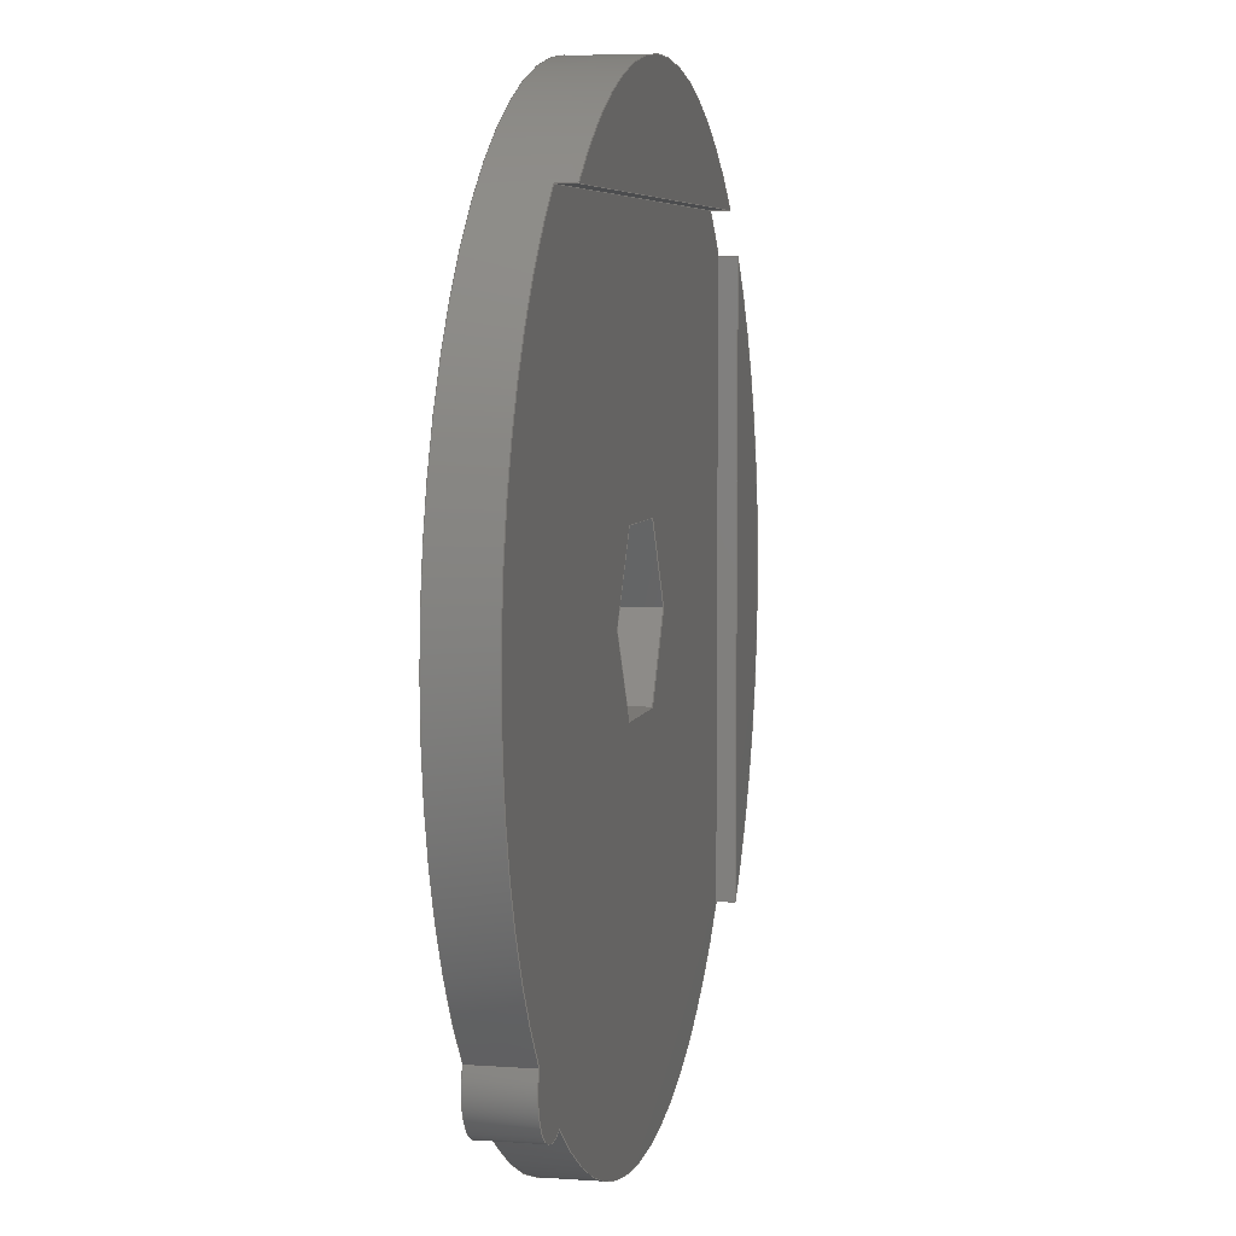
<metadata>
{"format":"step","ext":"step","renderer":"f3d","projection":"perspective","resolution":1024,"background":"white","views":[{"elev":5.8,"azim":102.4,"up":"+Z"}]}
</metadata>
<code>
ISO-10303-21;
DATA;
#1=MECHANICAL_DESIGN_GEOMETRIC_PRESENTATION_REPRESENTATION('',(#4),#450);
#2=SHAPE_REPRESENTATION_RELATIONSHIP('SRR','None',#457,#3);
#3=ADVANCED_BREP_SHAPE_REPRESENTATION('',(#5),#449);
#4=STYLED_ITEM('',(#466),#5);
#5=MANIFOLD_SOLID_BREP('Body1',#262);
#6=FACE_BOUND('',#39,.T.);
#7=FACE_BOUND('',#49,.T.);
#8=PLANE('',#286);
#9=PLANE('',#287);
#10=PLANE('',#288);
#11=PLANE('',#289);
#12=PLANE('',#290);
#13=PLANE('',#291);
#14=PLANE('',#292);
#15=PLANE('',#293);
#16=PLANE('',#294);
#17=PLANE('',#295);
#18=PLANE('',#296);
#19=PLANE('',#297);
#20=FACE_OUTER_BOUND('',#34,.T.);
#21=FACE_OUTER_BOUND('',#35,.T.);
#22=FACE_OUTER_BOUND('',#36,.T.);
#23=FACE_OUTER_BOUND('',#37,.T.);
#24=FACE_OUTER_BOUND('',#38,.T.);
#25=FACE_OUTER_BOUND('',#40,.T.);
#26=FACE_OUTER_BOUND('',#41,.T.);
#27=FACE_OUTER_BOUND('',#42,.T.);
#28=FACE_OUTER_BOUND('',#43,.T.);
#29=FACE_OUTER_BOUND('',#44,.T.);
#30=FACE_OUTER_BOUND('',#45,.T.);
#31=FACE_OUTER_BOUND('',#46,.T.);
#32=FACE_OUTER_BOUND('',#47,.T.);
#33=FACE_OUTER_BOUND('',#48,.T.);
#34=EDGE_LOOP('',(#174,#175,#176,#177));
#35=EDGE_LOOP('',(#178,#179,#180,#181,#182,#183,#184,#185,#186,#187,#188,
#189));
#36=EDGE_LOOP('',(#190,#191,#192,#193));
#37=EDGE_LOOP('',(#194,#195));
#38=EDGE_LOOP('',(#196,#197,#198,#199,#200,#201));
#39=EDGE_LOOP('',(#202,#203,#204,#205,#206,#207));
#40=EDGE_LOOP('',(#208,#209,#210,#211));
#41=EDGE_LOOP('',(#212,#213));
#42=EDGE_LOOP('',(#214,#215,#216,#217));
#43=EDGE_LOOP('',(#218,#219,#220,#221));
#44=EDGE_LOOP('',(#222,#223,#224,#225));
#45=EDGE_LOOP('',(#226,#227,#228,#229));
#46=EDGE_LOOP('',(#230,#231,#232,#233));
#47=EDGE_LOOP('',(#234,#235,#236,#237));
#48=EDGE_LOOP('',(#238,#239));
#49=EDGE_LOOP('',(#240,#241,#242,#243,#244,#245));
#50=LINE('',#378,#78);
#51=LINE('',#381,#79);
#52=LINE('',#387,#80);
#53=LINE('',#391,#81);
#54=LINE('',#395,#82);
#55=LINE('',#399,#83);
#56=LINE('',#402,#84);
#57=LINE('',#403,#85);
#58=LINE('',#406,#86);
#59=LINE('',#409,#87);
#60=LINE('',#411,#88);
#61=LINE('',#413,#89);
#62=LINE('',#415,#90);
#63=LINE('',#417,#91);
#64=LINE('',#418,#92);
#65=LINE('',#420,#93);
#66=LINE('',#425,#94);
#67=LINE('',#426,#95);
#68=LINE('',#427,#96);
#69=LINE('',#430,#97);
#70=LINE('',#431,#98);
#71=LINE('',#434,#99);
#72=LINE('',#435,#100);
#73=LINE('',#438,#101);
#74=LINE('',#439,#102);
#75=LINE('',#442,#103);
#76=LINE('',#443,#104);
#77=LINE('',#445,#105);
#78=VECTOR('',#304,10);
#79=VECTOR('',#307,10);
#80=VECTOR('',#314,10);
#81=VECTOR('',#317,10);
#82=VECTOR('',#320,10);
#83=VECTOR('',#323,10);
#84=VECTOR('',#328,10);
#85=VECTOR('',#329,10);
#86=VECTOR('',#334,10);
#87=VECTOR('',#335,10);
#88=VECTOR('',#336,10);
#89=VECTOR('',#337,10);
#90=VECTOR('',#338,10);
#91=VECTOR('',#339,10);
#92=VECTOR('',#340,10);
#93=VECTOR('',#343,10);
#94=VECTOR('',#348,10);
#95=VECTOR('',#349,10);
#96=VECTOR('',#350,10);
#97=VECTOR('',#353,10);
#98=VECTOR('',#354,10);
#99=VECTOR('',#357,10);
#100=VECTOR('',#358,10);
#101=VECTOR('',#361,10);
#102=VECTOR('',#362,10);
#103=VECTOR('',#365,10);
#104=VECTOR('',#366,10);
#105=VECTOR('',#369,10);
#106=CIRCLE('',#277,4);
#107=CIRCLE('',#278,4);
#108=CIRCLE('',#280,40);
#109=CIRCLE('',#281,40);
#110=CIRCLE('',#282,40);
#111=CIRCLE('',#283,40);
#112=CIRCLE('',#284,40);
#113=CIRCLE('',#285,40);
#114=VERTEX_POINT('',#374);
#115=VERTEX_POINT('',#375);
#116=VERTEX_POINT('',#377);
#117=VERTEX_POINT('',#379);
#118=VERTEX_POINT('',#384);
#119=VERTEX_POINT('',#386);
#120=VERTEX_POINT('',#388);
#121=VERTEX_POINT('',#390);
#122=VERTEX_POINT('',#392);
#123=VERTEX_POINT('',#394);
#124=VERTEX_POINT('',#396);
#125=VERTEX_POINT('',#398);
#126=VERTEX_POINT('',#407);
#127=VERTEX_POINT('',#408);
#128=VERTEX_POINT('',#410);
#129=VERTEX_POINT('',#412);
#130=VERTEX_POINT('',#414);
#131=VERTEX_POINT('',#416);
#132=VERTEX_POINT('',#423);
#133=VERTEX_POINT('',#424);
#134=VERTEX_POINT('',#429);
#135=VERTEX_POINT('',#433);
#136=VERTEX_POINT('',#437);
#137=VERTEX_POINT('',#441);
#138=EDGE_CURVE('',#114,#115,#106,.T.);
#139=EDGE_CURVE('',#116,#114,#50,.T.);
#140=EDGE_CURVE('',#117,#116,#107,.T.);
#141=EDGE_CURVE('',#115,#117,#51,.T.);
#142=EDGE_CURVE('',#114,#115,#108,.T.);
#143=EDGE_CURVE('',#118,#117,#109,.T.);
#144=EDGE_CURVE('',#118,#119,#52,.T.);
#145=EDGE_CURVE('',#120,#119,#110,.T.);
#146=EDGE_CURVE('',#121,#120,#53,.T.);
#147=EDGE_CURVE('',#122,#121,#111,.T.);
#148=EDGE_CURVE('',#122,#123,#54,.T.);
#149=EDGE_CURVE('',#124,#123,#112,.T.);
#150=EDGE_CURVE('',#125,#124,#55,.T.);
#151=EDGE_CURVE('',#116,#125,#113,.T.);
#152=EDGE_CURVE('',#121,#118,#56,.T.);
#153=EDGE_CURVE('',#119,#120,#57,.T.);
#154=EDGE_CURVE('',#125,#122,#58,.T.);
#155=EDGE_CURVE('',#126,#127,#59,.T.);
#156=EDGE_CURVE('',#127,#128,#60,.T.);
#157=EDGE_CURVE('',#128,#129,#61,.T.);
#158=EDGE_CURVE('',#129,#130,#62,.T.);
#159=EDGE_CURVE('',#130,#131,#63,.T.);
#160=EDGE_CURVE('',#131,#126,#64,.T.);
#161=EDGE_CURVE('',#123,#124,#65,.T.);
#162=EDGE_CURVE('',#132,#133,#66,.T.);
#163=EDGE_CURVE('',#133,#126,#67,.T.);
#164=EDGE_CURVE('',#132,#131,#68,.T.);
#165=EDGE_CURVE('',#134,#132,#69,.T.);
#166=EDGE_CURVE('',#134,#130,#70,.T.);
#167=EDGE_CURVE('',#135,#134,#71,.T.);
#168=EDGE_CURVE('',#135,#129,#72,.T.);
#169=EDGE_CURVE('',#136,#135,#73,.T.);
#170=EDGE_CURVE('',#136,#128,#74,.T.);
#171=EDGE_CURVE('',#137,#136,#75,.T.);
#172=EDGE_CURVE('',#137,#127,#76,.T.);
#173=EDGE_CURVE('',#133,#137,#77,.T.);
#174=ORIENTED_EDGE('',*,*,#138,.F.);
#175=ORIENTED_EDGE('',*,*,#139,.F.);
#176=ORIENTED_EDGE('',*,*,#140,.F.);
#177=ORIENTED_EDGE('',*,*,#141,.F.);
#178=ORIENTED_EDGE('',*,*,#139,.T.);
#179=ORIENTED_EDGE('',*,*,#142,.T.);
#180=ORIENTED_EDGE('',*,*,#141,.T.);
#181=ORIENTED_EDGE('',*,*,#143,.F.);
#182=ORIENTED_EDGE('',*,*,#144,.T.);
#183=ORIENTED_EDGE('',*,*,#145,.F.);
#184=ORIENTED_EDGE('',*,*,#146,.F.);
#185=ORIENTED_EDGE('',*,*,#147,.F.);
#186=ORIENTED_EDGE('',*,*,#148,.T.);
#187=ORIENTED_EDGE('',*,*,#149,.F.);
#188=ORIENTED_EDGE('',*,*,#150,.F.);
#189=ORIENTED_EDGE('',*,*,#151,.F.);
#190=ORIENTED_EDGE('',*,*,#152,.F.);
#191=ORIENTED_EDGE('',*,*,#146,.T.);
#192=ORIENTED_EDGE('',*,*,#153,.F.);
#193=ORIENTED_EDGE('',*,*,#144,.F.);
#194=ORIENTED_EDGE('',*,*,#153,.T.);
#195=ORIENTED_EDGE('',*,*,#145,.T.);
#196=ORIENTED_EDGE('',*,*,#152,.T.);
#197=ORIENTED_EDGE('',*,*,#143,.T.);
#198=ORIENTED_EDGE('',*,*,#140,.T.);
#199=ORIENTED_EDGE('',*,*,#151,.T.);
#200=ORIENTED_EDGE('',*,*,#154,.T.);
#201=ORIENTED_EDGE('',*,*,#147,.T.);
#202=ORIENTED_EDGE('',*,*,#155,.T.);
#203=ORIENTED_EDGE('',*,*,#156,.T.);
#204=ORIENTED_EDGE('',*,*,#157,.T.);
#205=ORIENTED_EDGE('',*,*,#158,.T.);
#206=ORIENTED_EDGE('',*,*,#159,.T.);
#207=ORIENTED_EDGE('',*,*,#160,.T.);
#208=ORIENTED_EDGE('',*,*,#154,.F.);
#209=ORIENTED_EDGE('',*,*,#150,.T.);
#210=ORIENTED_EDGE('',*,*,#161,.F.);
#211=ORIENTED_EDGE('',*,*,#148,.F.);
#212=ORIENTED_EDGE('',*,*,#149,.T.);
#213=ORIENTED_EDGE('',*,*,#161,.T.);
#214=ORIENTED_EDGE('',*,*,#162,.T.);
#215=ORIENTED_EDGE('',*,*,#163,.T.);
#216=ORIENTED_EDGE('',*,*,#160,.F.);
#217=ORIENTED_EDGE('',*,*,#164,.F.);
#218=ORIENTED_EDGE('',*,*,#165,.T.);
#219=ORIENTED_EDGE('',*,*,#164,.T.);
#220=ORIENTED_EDGE('',*,*,#159,.F.);
#221=ORIENTED_EDGE('',*,*,#166,.F.);
#222=ORIENTED_EDGE('',*,*,#167,.T.);
#223=ORIENTED_EDGE('',*,*,#166,.T.);
#224=ORIENTED_EDGE('',*,*,#158,.F.);
#225=ORIENTED_EDGE('',*,*,#168,.F.);
#226=ORIENTED_EDGE('',*,*,#169,.T.);
#227=ORIENTED_EDGE('',*,*,#168,.T.);
#228=ORIENTED_EDGE('',*,*,#157,.F.);
#229=ORIENTED_EDGE('',*,*,#170,.F.);
#230=ORIENTED_EDGE('',*,*,#171,.T.);
#231=ORIENTED_EDGE('',*,*,#170,.T.);
#232=ORIENTED_EDGE('',*,*,#156,.F.);
#233=ORIENTED_EDGE('',*,*,#172,.F.);
#234=ORIENTED_EDGE('',*,*,#173,.T.);
#235=ORIENTED_EDGE('',*,*,#172,.T.);
#236=ORIENTED_EDGE('',*,*,#155,.F.);
#237=ORIENTED_EDGE('',*,*,#163,.F.);
#238=ORIENTED_EDGE('',*,*,#142,.F.);
#239=ORIENTED_EDGE('',*,*,#138,.T.);
#240=ORIENTED_EDGE('',*,*,#173,.F.);
#241=ORIENTED_EDGE('',*,*,#162,.F.);
#242=ORIENTED_EDGE('',*,*,#165,.F.);
#243=ORIENTED_EDGE('',*,*,#167,.F.);
#244=ORIENTED_EDGE('',*,*,#169,.F.);
#245=ORIENTED_EDGE('',*,*,#171,.F.);
#246=CYLINDRICAL_SURFACE('',#276,4);
#247=CYLINDRICAL_SURFACE('',#279,40);
#248=ADVANCED_FACE('',(#20),#246,.T.);
#249=ADVANCED_FACE('',(#21),#247,.T.);
#250=ADVANCED_FACE('',(#22),#8,.T.);
#251=ADVANCED_FACE('',(#23),#9,.T.);
#252=ADVANCED_FACE('',(#24,#6),#10,.T.);
#253=ADVANCED_FACE('',(#25),#11,.T.);
#254=ADVANCED_FACE('',(#26),#12,.T.);
#255=ADVANCED_FACE('',(#27),#13,.T.);
#256=ADVANCED_FACE('',(#28),#14,.T.);
#257=ADVANCED_FACE('',(#29),#15,.T.);
#258=ADVANCED_FACE('',(#30),#16,.T.);
#259=ADVANCED_FACE('',(#31),#17,.T.);
#260=ADVANCED_FACE('',(#32),#18,.T.);
#261=ADVANCED_FACE('',(#33,#7),#19,.F.);
#262=CLOSED_SHELL('',(#248,#249,#250,#251,#252,#253,#254,#255,#256,#257,
#258,#259,#260,#261));
#263=DERIVED_UNIT_ELEMENT(#265,1);
#264=DERIVED_UNIT_ELEMENT(#452,-3);
#265=(
MASS_UNIT()
NAMED_UNIT(*)
SI_UNIT(.KILO.,.GRAM.)
);
#266=DERIVED_UNIT((#263,#264));
#267=MEASURE_REPRESENTATION_ITEM('density measure',
POSITIVE_RATIO_MEASURE(7850),#266);
#268=PROPERTY_DEFINITION_REPRESENTATION(#273,#270);
#269=PROPERTY_DEFINITION_REPRESENTATION(#274,#271);
#270=REPRESENTATION('material name',(#272),#449);
#271=REPRESENTATION('density',(#267),#449);
#272=DESCRIPTIVE_REPRESENTATION_ITEM('Steel','Steel');
#273=PROPERTY_DEFINITION('material property','material name',#459);
#274=PROPERTY_DEFINITION('material property','density of part',#459);
#275=AXIS2_PLACEMENT_3D('placement',#372,#298,#299);
#276=AXIS2_PLACEMENT_3D('',#373,#300,#301);
#277=AXIS2_PLACEMENT_3D('',#376,#302,#303);
#278=AXIS2_PLACEMENT_3D('',#380,#305,#306);
#279=AXIS2_PLACEMENT_3D('',#382,#308,#309);
#280=AXIS2_PLACEMENT_3D('',#383,#310,#311);
#281=AXIS2_PLACEMENT_3D('',#385,#312,#313);
#282=AXIS2_PLACEMENT_3D('',#389,#315,#316);
#283=AXIS2_PLACEMENT_3D('',#393,#318,#319);
#284=AXIS2_PLACEMENT_3D('',#397,#321,#322);
#285=AXIS2_PLACEMENT_3D('',#400,#324,#325);
#286=AXIS2_PLACEMENT_3D('',#401,#326,#327);
#287=AXIS2_PLACEMENT_3D('',#404,#330,#331);
#288=AXIS2_PLACEMENT_3D('',#405,#332,#333);
#289=AXIS2_PLACEMENT_3D('',#419,#341,#342);
#290=AXIS2_PLACEMENT_3D('',#421,#344,#345);
#291=AXIS2_PLACEMENT_3D('',#422,#346,#347);
#292=AXIS2_PLACEMENT_3D('',#428,#351,#352);
#293=AXIS2_PLACEMENT_3D('',#432,#355,#356);
#294=AXIS2_PLACEMENT_3D('',#436,#359,#360);
#295=AXIS2_PLACEMENT_3D('',#440,#363,#364);
#296=AXIS2_PLACEMENT_3D('',#444,#367,#368);
#297=AXIS2_PLACEMENT_3D('',#446,#370,#371);
#298=DIRECTION('axis',(0,0,1));
#299=DIRECTION('refdir',(1,0,0));
#300=DIRECTION('center_axis',(0,1,0));
#301=DIRECTION('ref_axis',(0.7071,0,0.7071));
#302=DIRECTION('center_axis',(0,-1,0));
#303=DIRECTION('ref_axis',(0.7071,0,0.7071));
#304=DIRECTION('',(0,-1,0));
#305=DIRECTION('center_axis',(0,1,0));
#306=DIRECTION('ref_axis',(0.7071,0,0.7071));
#307=DIRECTION('',(0,1,0));
#308=DIRECTION('center_axis',(0,1,0));
#309=DIRECTION('ref_axis',(-0.7071,0,0.7071));
#310=DIRECTION('center_axis',(0,1,0));
#311=DIRECTION('ref_axis',(1,0,0));
#312=DIRECTION('center_axis',(0,1,0));
#313=DIRECTION('ref_axis',(1,0,0));
#314=DIRECTION('',(0,1,0));
#315=DIRECTION('center_axis',(0,1,0));
#316=DIRECTION('ref_axis',(-1,0,0));
#317=DIRECTION('',(0,1,0));
#318=DIRECTION('center_axis',(0,1,0));
#319=DIRECTION('ref_axis',(1,0,0));
#320=DIRECTION('',(0,1,0));
#321=DIRECTION('center_axis',(0,1,0));
#322=DIRECTION('ref_axis',(-1,0,0));
#323=DIRECTION('',(0,1,0));
#324=DIRECTION('center_axis',(0,1,0));
#325=DIRECTION('ref_axis',(1,0,0));
#326=DIRECTION('center_axis',(-6.714e-16,0,-1));
#327=DIRECTION('ref_axis',(-1,0,6.714e-16));
#328=DIRECTION('',(1,0,-6.714e-16));
#329=DIRECTION('',(-1,0,6.714e-16));
#330=DIRECTION('center_axis',(0,1,0));
#331=DIRECTION('ref_axis',(-1,0,0));
#332=DIRECTION('center_axis',(0,1,0));
#333=DIRECTION('ref_axis',(1,0,0));
#334=DIRECTION('',(5.035e-16,0,1));
#335=DIRECTION('',(0.5,0,-0.866));
#336=DIRECTION('',(1,0,8.241e-16));
#337=DIRECTION('',(0.5,0,0.866));
#338=DIRECTION('',(-0.5,0,0.866));
#339=DIRECTION('',(-1,0,-2.747e-16));
#340=DIRECTION('',(-0.5,0,-0.866));
#341=DIRECTION('center_axis',(1,0,-5.035e-16));
#342=DIRECTION('ref_axis',(-5.035e-16,0,-1));
#343=DIRECTION('',(-5.035e-16,0,-1));
#344=DIRECTION('center_axis',(0,1,0));
#345=DIRECTION('ref_axis',(-1,0,0));
#346=DIRECTION('center_axis',(0.866,0,-0.5));
#347=DIRECTION('ref_axis',(-0.5,0,-0.866));
#348=DIRECTION('',(-0.5,0,-0.866));
#349=DIRECTION('',(0,1,0));
#350=DIRECTION('',(0,1,0));
#351=DIRECTION('center_axis',(2.747e-16,0,-1));
#352=DIRECTION('ref_axis',(-1,0,-2.747e-16));
#353=DIRECTION('',(-1,0,-2.747e-16));
#354=DIRECTION('',(0,1,0));
#355=DIRECTION('center_axis',(-0.866,0,-0.5));
#356=DIRECTION('ref_axis',(-0.5,0,0.866));
#357=DIRECTION('',(-0.5,0,0.866));
#358=DIRECTION('',(0,1,0));
#359=DIRECTION('center_axis',(-0.866,0,0.5));
#360=DIRECTION('ref_axis',(0.5,0,0.866));
#361=DIRECTION('',(0.5,0,0.866));
#362=DIRECTION('',(0,1,0));
#363=DIRECTION('center_axis',(-8.241e-16,0,1));
#364=DIRECTION('ref_axis',(1,0,8.241e-16));
#365=DIRECTION('',(1,0,8.241e-16));
#366=DIRECTION('',(0,1,0));
#367=DIRECTION('center_axis',(0.866,0,0.5));
#368=DIRECTION('ref_axis',(0.5,0,-0.866));
#369=DIRECTION('',(0.5,0,-0.866));
#370=DIRECTION('center_axis',(0,1,0));
#371=DIRECTION('ref_axis',(1,0,0));
#372=CARTESIAN_POINT('',(0,0,0));
#373=CARTESIAN_POINT('Origin',(27.22,0,-27.22));
#374=CARTESIAN_POINT('',(25.49,0,-30.83));
#375=CARTESIAN_POINT('',(30.83,0,-25.49));
#376=CARTESIAN_POINT('Origin',(27.22,0,-27.22));
#377=CARTESIAN_POINT('',(25.49,5,-30.83));
#378=CARTESIAN_POINT('',(25.49,0,-30.83));
#379=CARTESIAN_POINT('',(30.83,5,-25.49));
#380=CARTESIAN_POINT('Origin',(27.22,5,-27.22));
#381=CARTESIAN_POINT('',(30.83,0,-25.49));
#382=CARTESIAN_POINT('Origin',(0,0,0));
#383=CARTESIAN_POINT('Origin',(0,0,0));
#384=CARTESIAN_POINT('',(26.46,5,30));
#385=CARTESIAN_POINT('Origin',(0,5,0));
#386=CARTESIAN_POINT('',(26.46,6.6,30));
#387=CARTESIAN_POINT('',(26.46,5,30));
#388=CARTESIAN_POINT('',(-26.46,6.6,30));
#389=CARTESIAN_POINT('Origin',(0,6.6,0));
#390=CARTESIAN_POINT('',(-26.46,5,30));
#391=CARTESIAN_POINT('',(-26.46,5,30));
#392=CARTESIAN_POINT('',(-30,5,26.46));
#393=CARTESIAN_POINT('Origin',(0,5,0));
#394=CARTESIAN_POINT('',(-30,6.6,26.46));
#395=CARTESIAN_POINT('',(-30,5,26.46));
#396=CARTESIAN_POINT('',(-30,6.6,-26.46));
#397=CARTESIAN_POINT('Origin',(0,6.6,0));
#398=CARTESIAN_POINT('',(-30,5,-26.46));
#399=CARTESIAN_POINT('',(-30,5,-26.46));
#400=CARTESIAN_POINT('Origin',(0,5,0));
#401=CARTESIAN_POINT('Origin',(26.46,5,30));
#402=CARTESIAN_POINT('',(13.23,5,30));
#403=CARTESIAN_POINT('',(26.46,6.6,30));
#404=CARTESIAN_POINT('Origin',(1.776e-14,6.6,35));
#405=CARTESIAN_POINT('Origin',(0,5,0));
#406=CARTESIAN_POINT('',(-30,5,13.23));
#407=CARTESIAN_POINT('',(-8.083,5,2.22e-15));
#408=CARTESIAN_POINT('',(-4.041,5,-7));
#409=CARTESIAN_POINT('',(-4.041,5,-7));
#410=CARTESIAN_POINT('',(4.041,5,-7));
#411=CARTESIAN_POINT('',(4.041,5,-7));
#412=CARTESIAN_POINT('',(8.083,5,1.665e-15));
#413=CARTESIAN_POINT('',(8.083,5,1.665e-15));
#414=CARTESIAN_POINT('',(4.041,5,7));
#415=CARTESIAN_POINT('',(4.041,5,7));
#416=CARTESIAN_POINT('',(-4.041,5,7));
#417=CARTESIAN_POINT('',(-4.041,5,7));
#418=CARTESIAN_POINT('',(-8.083,5,2.22e-15));
#419=CARTESIAN_POINT('Origin',(-30,5,26.46));
#420=CARTESIAN_POINT('',(-30,6.6,-26.46));
#421=CARTESIAN_POINT('Origin',(-35,6.6,8.882e-15));
#422=CARTESIAN_POINT('Origin',(-4.041,0,7));
#423=CARTESIAN_POINT('',(-4.041,0,7));
#424=CARTESIAN_POINT('',(-8.083,0,2.22e-15));
#425=CARTESIAN_POINT('',(-8.083,0,2.22e-15));
#426=CARTESIAN_POINT('',(-8.083,0,2.22e-15));
#427=CARTESIAN_POINT('',(-4.041,0,7));
#428=CARTESIAN_POINT('Origin',(4.041,0,7));
#429=CARTESIAN_POINT('',(4.041,0,7));
#430=CARTESIAN_POINT('',(-4.041,0,7));
#431=CARTESIAN_POINT('',(4.041,0,7));
#432=CARTESIAN_POINT('Origin',(8.083,0,2.22e-15));
#433=CARTESIAN_POINT('',(8.083,0,1.665e-15));
#434=CARTESIAN_POINT('',(4.041,0,7));
#435=CARTESIAN_POINT('',(8.083,0,1.665e-15));
#436=CARTESIAN_POINT('Origin',(4.041,0,-7));
#437=CARTESIAN_POINT('',(4.041,0,-7));
#438=CARTESIAN_POINT('',(8.083,0,1.665e-15));
#439=CARTESIAN_POINT('',(4.041,0,-7));
#440=CARTESIAN_POINT('Origin',(-4.041,0,-7));
#441=CARTESIAN_POINT('',(-4.041,0,-7));
#442=CARTESIAN_POINT('',(4.041,0,-7));
#443=CARTESIAN_POINT('',(-4.041,0,-7));
#444=CARTESIAN_POINT('Origin',(-8.083,0,2.22e-15));
#445=CARTESIAN_POINT('',(-4.041,0,-7));
#446=CARTESIAN_POINT('Origin',(0,0,0));
#447=UNCERTAINTY_MEASURE_WITH_UNIT(LENGTH_MEASURE(0.01),#451,
'DISTANCE_ACCURACY_VALUE',
'Maximum model space distance between geometric entities at asserted c
onnectivities');
#448=UNCERTAINTY_MEASURE_WITH_UNIT(LENGTH_MEASURE(0.01),#451,
'DISTANCE_ACCURACY_VALUE',
'Maximum model space distance between geometric entities at asserted c
onnectivities');
#449=(
GEOMETRIC_REPRESENTATION_CONTEXT(3)
GLOBAL_UNCERTAINTY_ASSIGNED_CONTEXT((#447))
GLOBAL_UNIT_ASSIGNED_CONTEXT((#451,#453,#454))
REPRESENTATION_CONTEXT('','3D')
);
#450=(
GEOMETRIC_REPRESENTATION_CONTEXT(3)
GLOBAL_UNCERTAINTY_ASSIGNED_CONTEXT((#448))
GLOBAL_UNIT_ASSIGNED_CONTEXT((#451,#453,#454))
REPRESENTATION_CONTEXT('','3D')
);
#451=(
LENGTH_UNIT()
NAMED_UNIT(*)
SI_UNIT(.MILLI.,.METRE.)
);
#452=(
LENGTH_UNIT()
NAMED_UNIT(*)
SI_UNIT($,.METRE.)
);
#453=(
NAMED_UNIT(*)
PLANE_ANGLE_UNIT()
SI_UNIT($,.RADIAN.)
);
#454=(
NAMED_UNIT(*)
SI_UNIT($,.STERADIAN.)
SOLID_ANGLE_UNIT()
);
#455=SHAPE_DEFINITION_REPRESENTATION(#456,#457);
#456=PRODUCT_DEFINITION_SHAPE('',$,#459);
#457=SHAPE_REPRESENTATION('',(#275),#449);
#458=PRODUCT_DEFINITION_CONTEXT('part definition',#463,'design');
#459=PRODUCT_DEFINITION('rotator4','rotator4 v9',#460,#458);
#460=PRODUCT_DEFINITION_FORMATION('',$,#465);
#461=PRODUCT_RELATED_PRODUCT_CATEGORY('rotator4 v9','rotator4 v9',(#465));
#462=APPLICATION_PROTOCOL_DEFINITION('international standard',
'automotive_design',2009,#463);
#463=APPLICATION_CONTEXT(
'Core Data for Automotive Mechanical Design Process');
#464=PRODUCT_CONTEXT('part definition',#463,'mechanical');
#465=PRODUCT('rotator4','rotator4 v9',$,(#464));
#466=PRESENTATION_STYLE_ASSIGNMENT((#467));
#467=SURFACE_STYLE_USAGE(.BOTH.,#468);
#468=SURFACE_SIDE_STYLE('',(#469));
#469=SURFACE_STYLE_FILL_AREA(#470);
#470=FILL_AREA_STYLE('Steel - Satin',(#471));
#471=FILL_AREA_STYLE_COLOUR('Steel - Satin',#472);
#472=COLOUR_RGB('Steel - Satin',0.6275,0.6275,0.6275);
ENDSEC;
END-ISO-10303-21;

</code>
